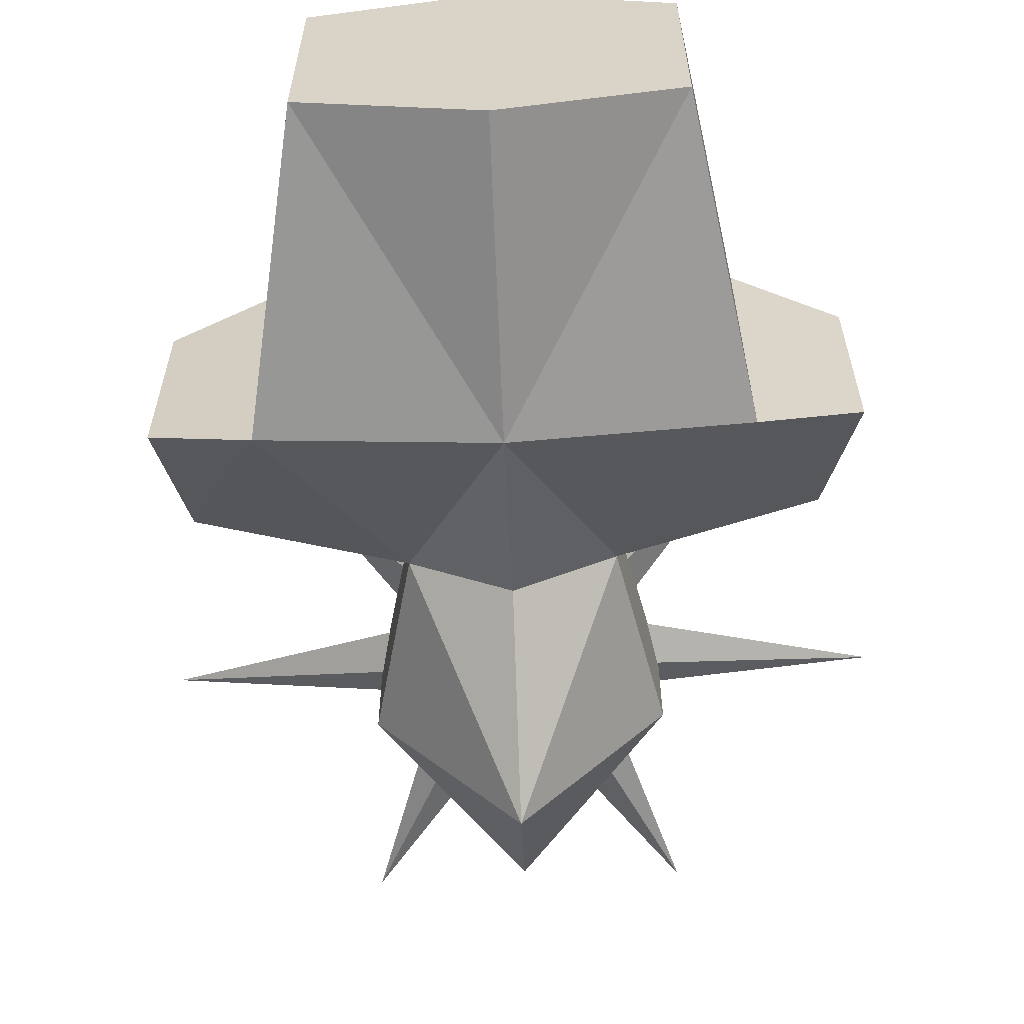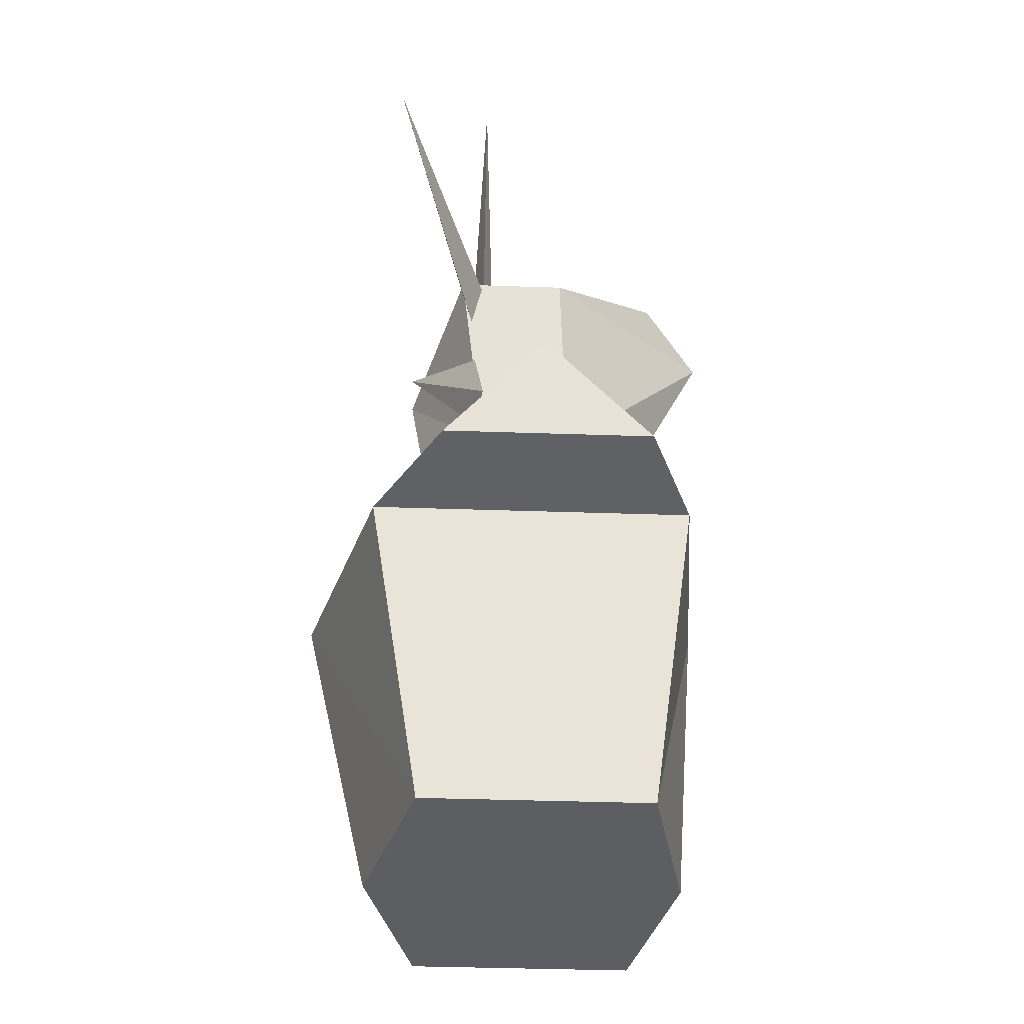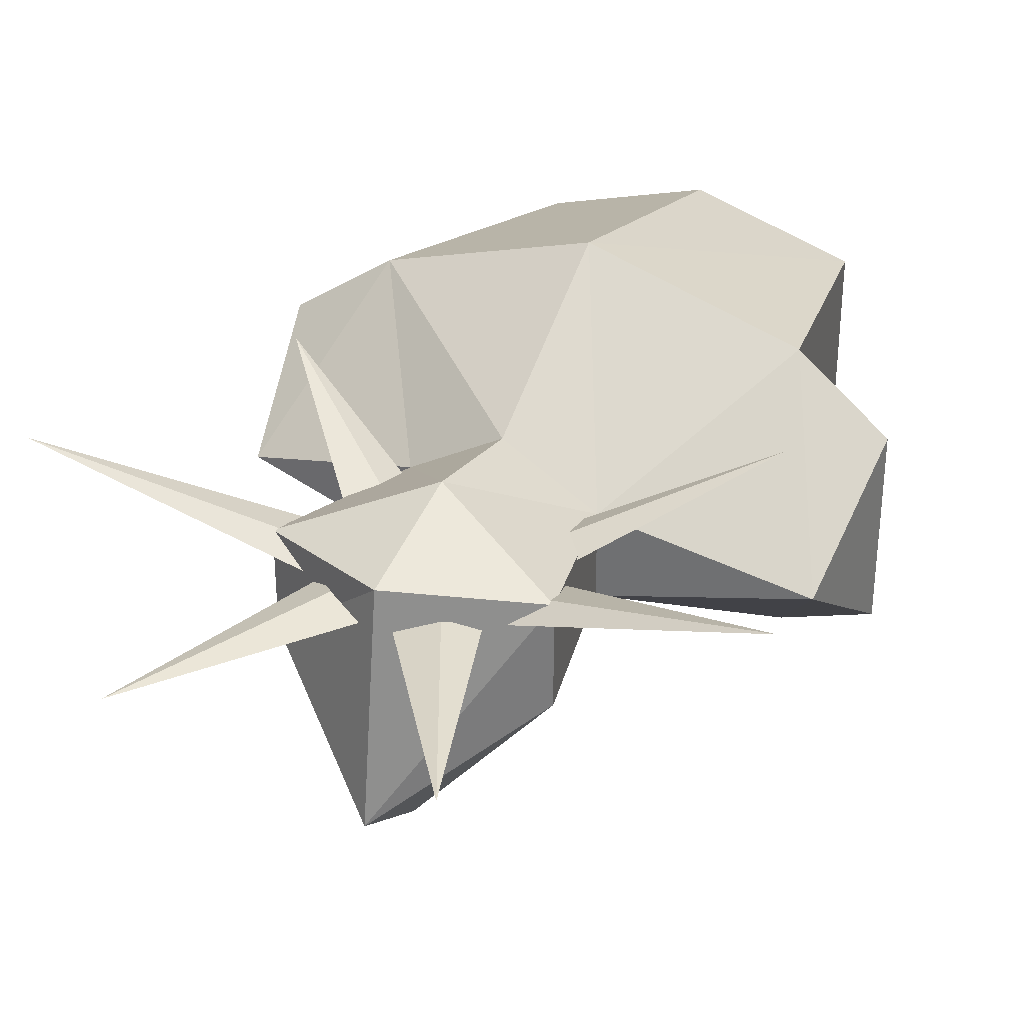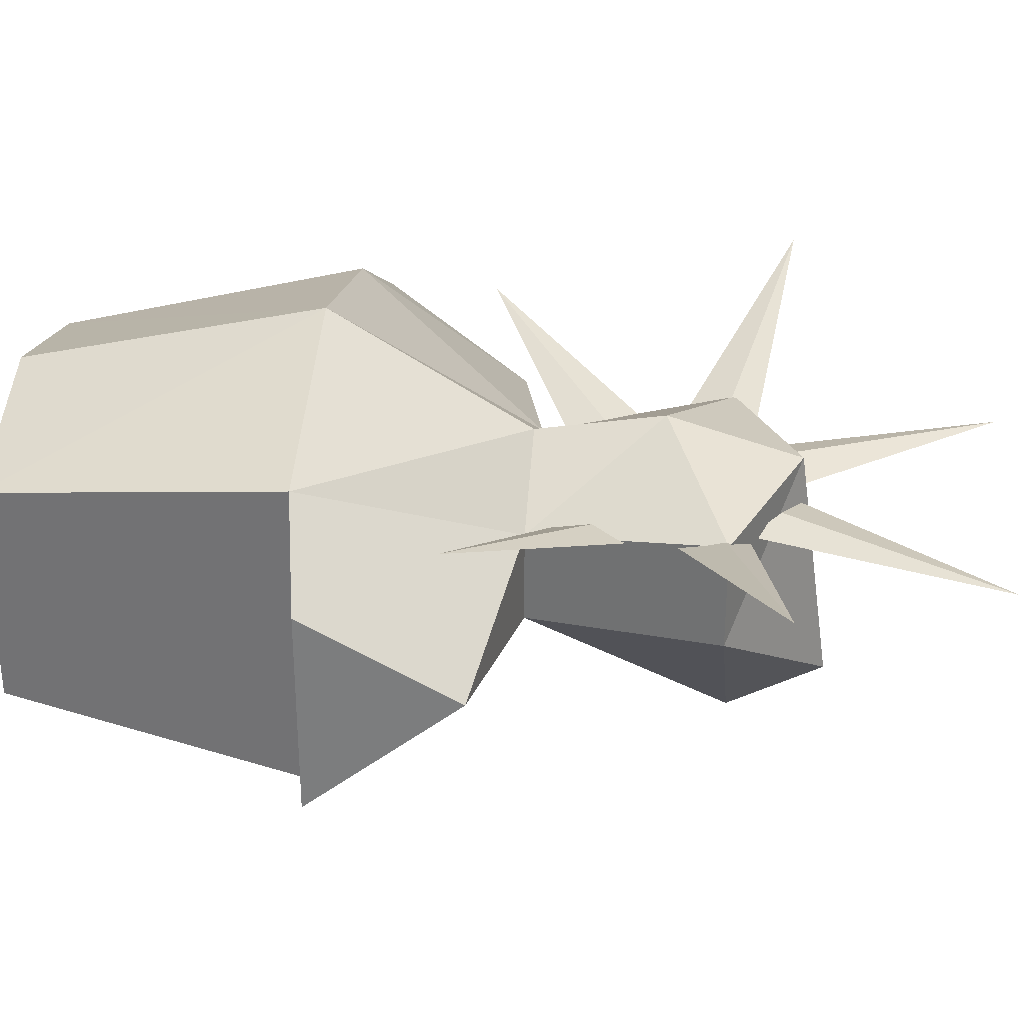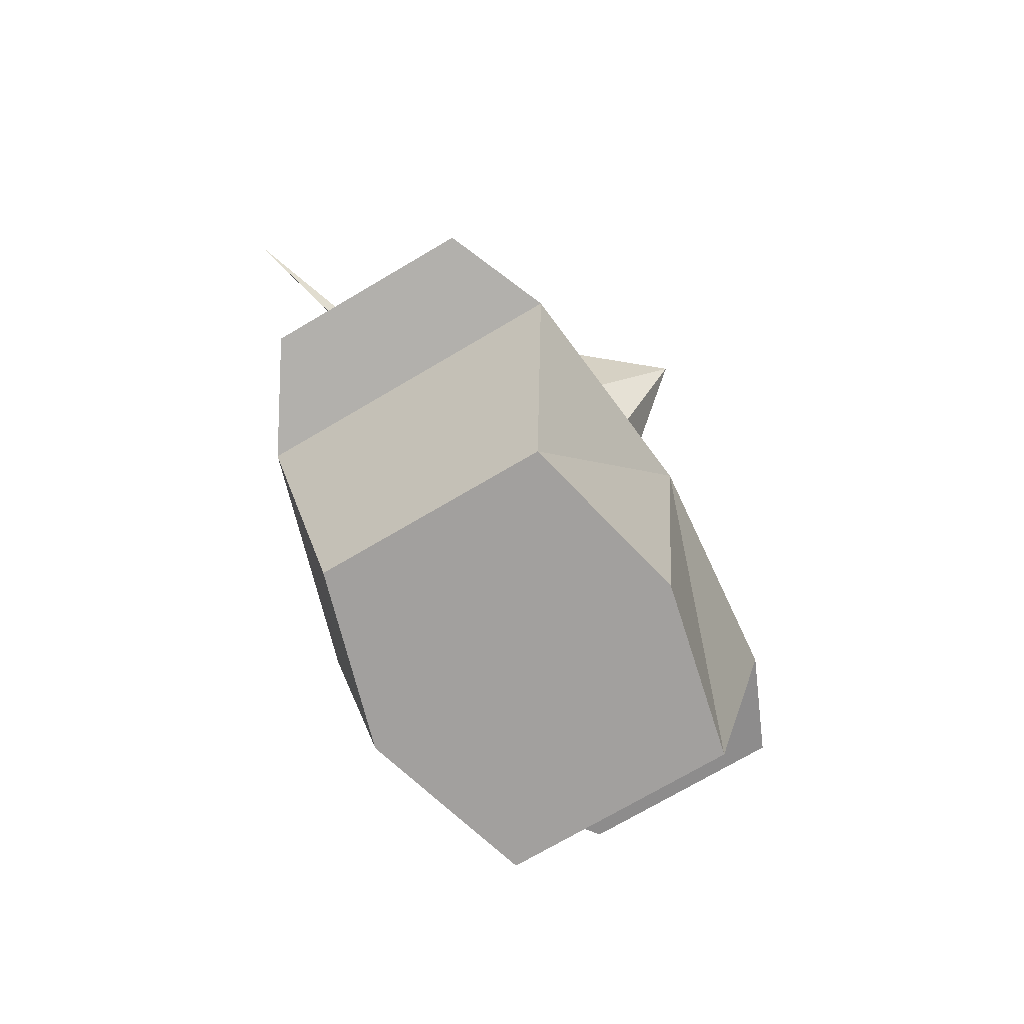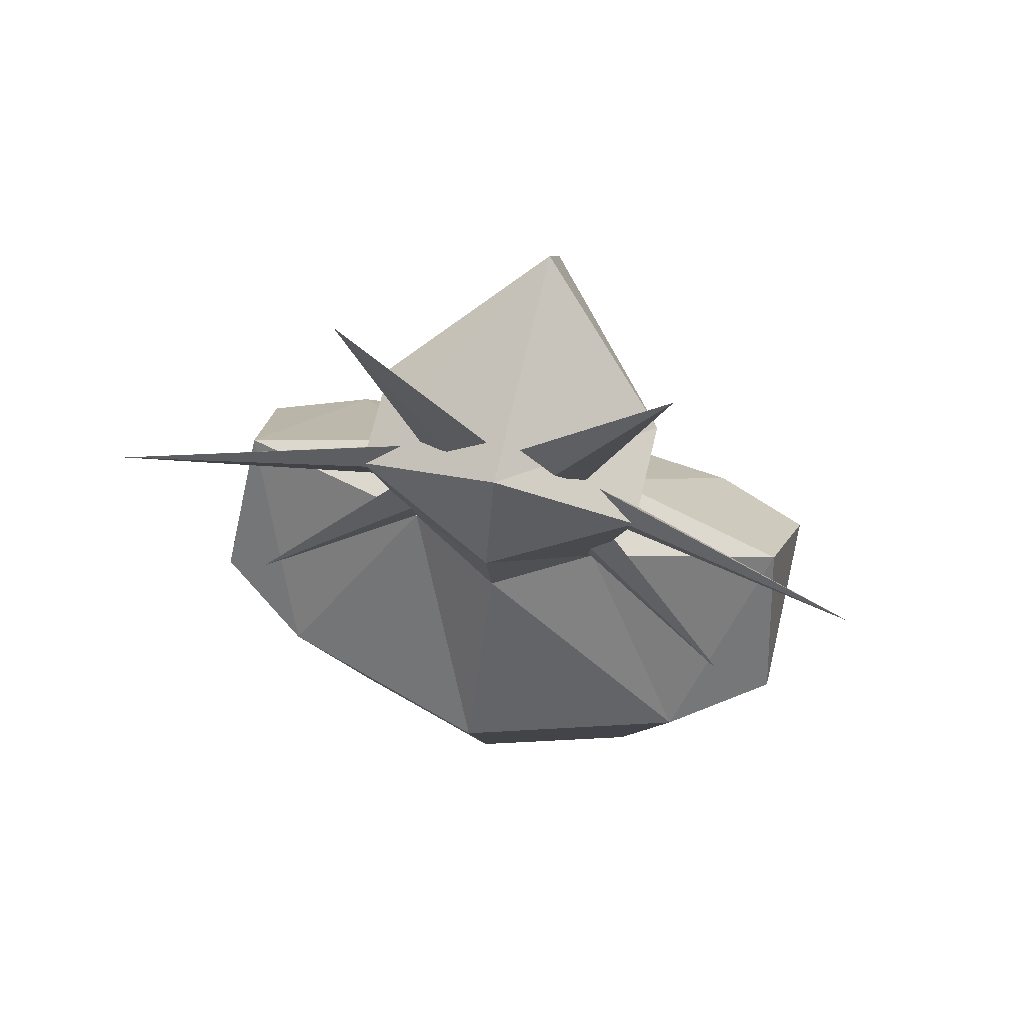
<metadata>
{"format":"obj","ext":"obj","renderer":"f3d","projection":"perspective","resolution":1024,"background":"white","views":[{"elev":-60.8,"azim":2.3,"up":"+Z"},{"elev":-38.3,"azim":87.5,"up":"+Y"},{"elev":32.0,"azim":-154.4,"up":"+Z"},{"elev":31.4,"azim":95.4,"up":"+Z"},{"elev":-71.9,"azim":120.7,"up":"+Y"},{"elev":69.3,"azim":13.5,"up":"+Y"}]}
</metadata>
<code>
o ITMI_STUFF_IDOL_SLEEPER_01
v 0.3304 -0.01486 -0.02292
v 0.1898 -0.5287 0.1078
v 0.1114 0.02369 0.04084
v 0 0.3488 -0.1822
v -0.1114 0.02369 0.04084
v -0.3429 -0.01486 -0.02402
v 0 -0.1954 -0.211
v -0.1898 -0.5287 0.1078
v -0.1898 -0.5287 -0.1422
v 0.1898 -0.5287 -0.1422
v -0.0705 0.06946 0.03365
v -0.29 -0.04554 0.1258
v -0.1169 0.1517 0.04317
v 0.0705 0.06946 0.03365
v 0.29 -0.04554 0.1258
v 0.1169 0.1517 0.04317
v -0.09217 0.2563 0.04103
v -0.1782 0.5287 0.04102
v -0.01889 0.3113 0.04103
v 0.09217 0.2563 0.04103
v 0.1782 0.5287 0.04102
v 0.01889 0.3113 0.04103
v -0.1221 0.1733 0.04811
v -0.4094 0.2974 0.147
v -0.1002 0.257 0.0406
v 0.1221 0.1733 0.04811
v 0.4094 0.2974 0.147
v 0.1002 0.257 0.0406
v 0.1591 0.2363 0.06841
v -0.1591 0.2363 0.06841
v 0.2498 -0.1954 0.164
v -0.2498 -0.1954 0.164
v -0.3615 -0.1773 -0.1369
v -0.2498 -0.1954 -0.186
v 0.3615 -0.1773 -0.1369
v 0.2498 -0.1954 -0.186
v -0.3615 -0.1773 0.08999
v 0.3615 -0.1773 0.08999
v 0.1591 0.2363 -0.05284
v 0 0.3113 0.08528
v 0 0.02369 0.1052
v 0.1114 0.02369 -0.06278
v -0.1114 0.02369 -0.06278
v 0 0.02369 -0.1271
v 0 0.2428 -0.239
v 0 -0.1954 0.239
v -0.1591 0.2363 -0.05284
v 0 -0.5287 0.164
v 0 -0.5287 -0.186
v 0 0.1644 0.129
v -0.1225 0.2202 0.03063
v 0.1225 0.2202 0.03063
v -0.06178 0.29 0.05328
v 0.06178 0.29 0.05328
v -0.06178 0.29 0.02878
v 0.06178 0.29 0.02878
v -0.1123 0.2226 0.05807
v 0.1123 0.2226 0.05807
v 0.09867 0.1106 0.02722
v -0.09867 0.1106 0.02722
v -0.0887 0.1106 0.0496
v 0.0887 0.1106 0.0496
f 46 2 31
f 10 7 36
f 41 31 3
f 4 30 40
f 45 42 44
f 36 7 42
f 7 9 34
f 31 41 46
f 43 7 34
f 43 45 44
f 46 8 48
f 9 7 49
f 8 9 49
f 9 8 34
f 2 10 31
f 48 8 49
f 12 61 13
f 12 60 11
f 15 16 62
f 15 14 59
f 18 19 55
f 18 53 19
f 21 56 22
f 21 22 54
f 24 23 57
f 24 51 23
f 27 58 26
f 27 26 52
f 29 50 3
f 39 42 45
f 30 50 40
f 47 45 43
f 31 1 3
f 10 36 31
f 6 32 5
f 8 32 34
f 33 37 6
f 34 6 43
f 6 34 33
f 34 32 33
f 38 35 1
f 1 36 42
f 36 1 35
f 38 36 35
f 32 6 37
f 33 32 37
f 1 31 38
f 31 36 38
f 39 4 40
f 42 39 29
f 29 40 50
f 40 29 39
f 46 41 5
f 5 50 30
f 42 3 1
f 3 42 29
f 5 43 6
f 43 5 47
f 7 43 44
f 7 44 42
f 39 45 4
f 45 47 4
f 8 46 32
f 32 46 5
f 4 47 30
f 5 30 47
f 2 46 48
f 10 2 48
f 7 10 49
f 49 10 48
f 50 5 41
f 3 50 41
f 24 25 51
f 27 52 28
f 18 17 53
f 21 54 20
f 18 55 17
f 21 20 56
f 24 57 25
f 27 28 58
f 15 59 16
f 12 13 60
f 12 11 61
f 15 62 14

</code>
